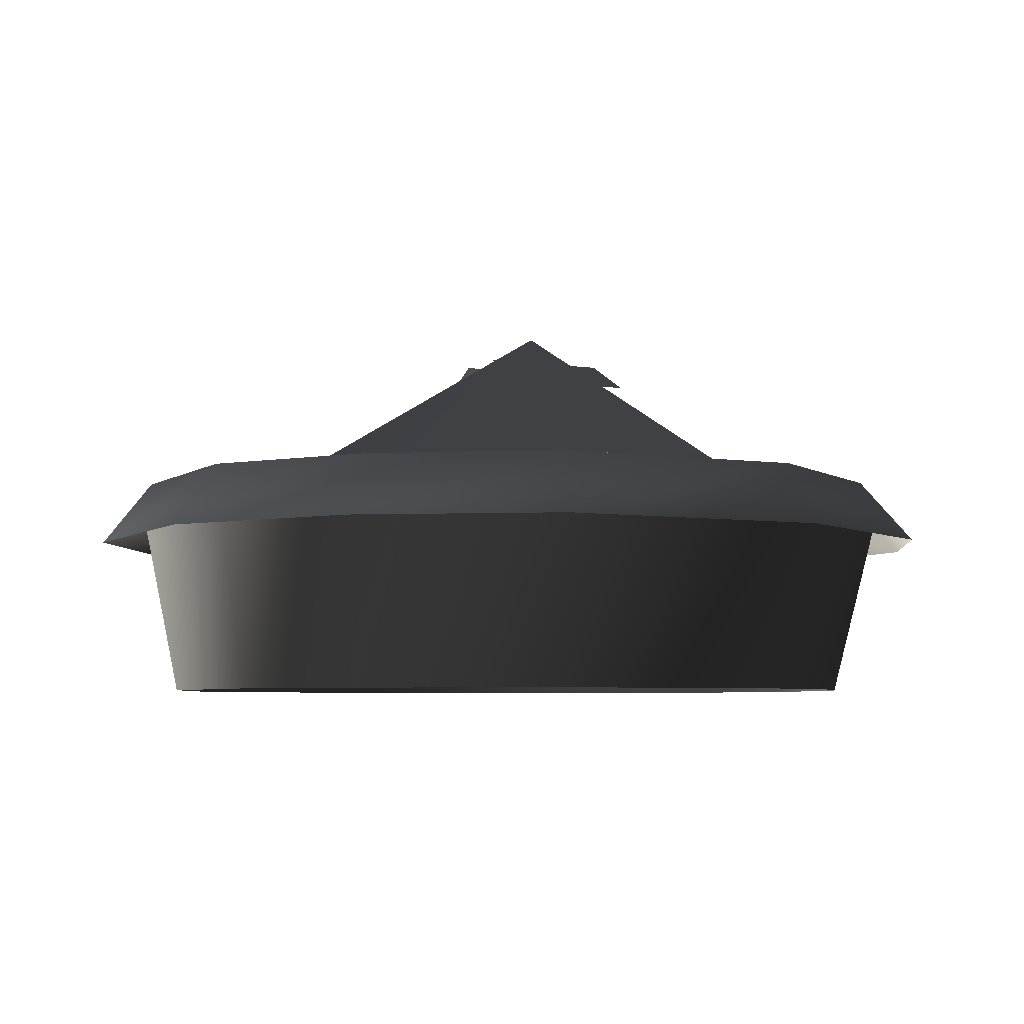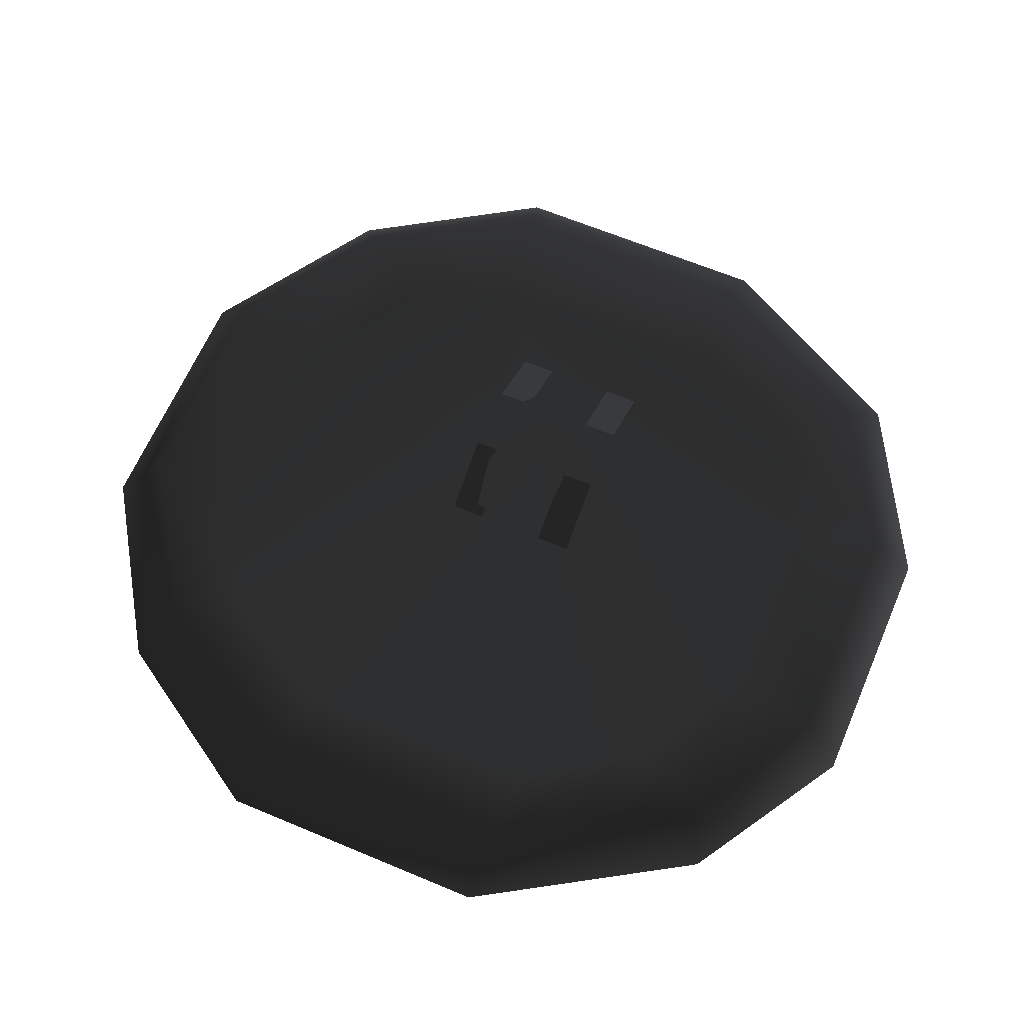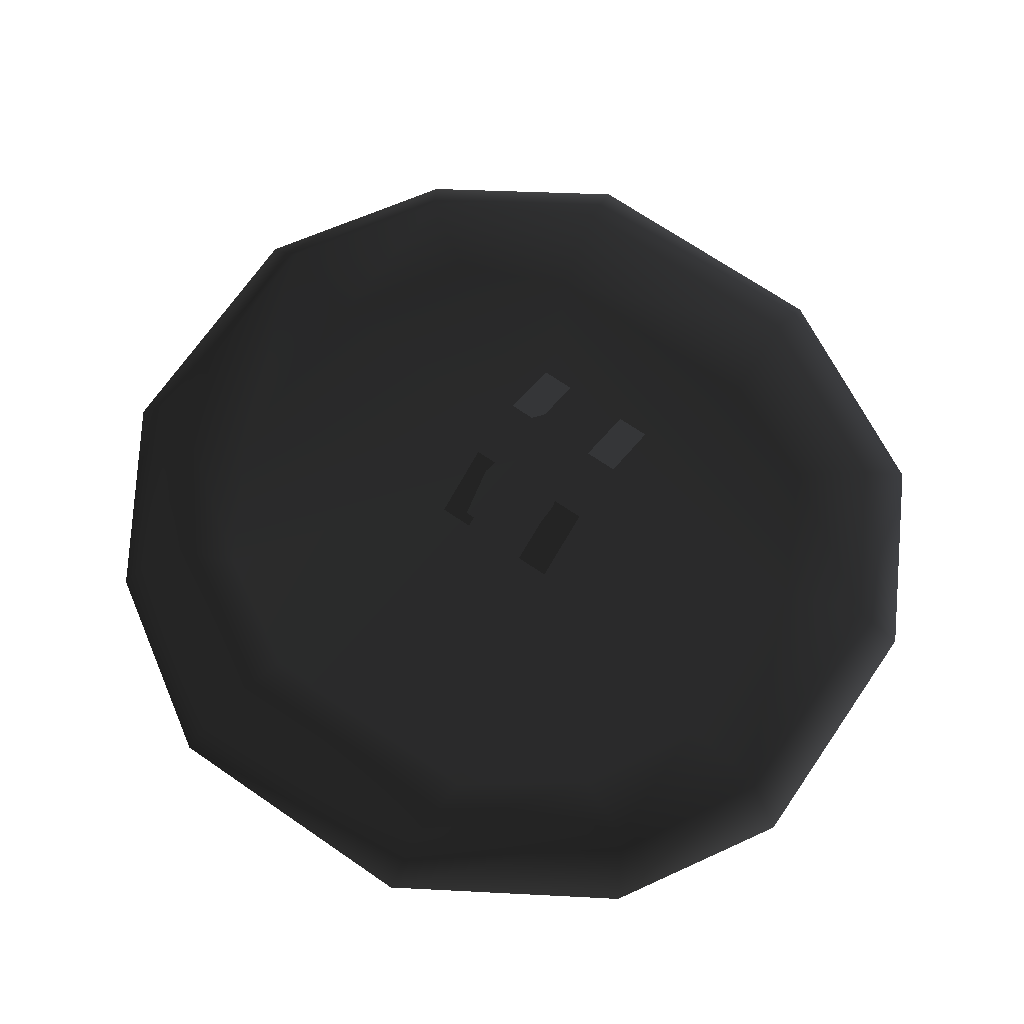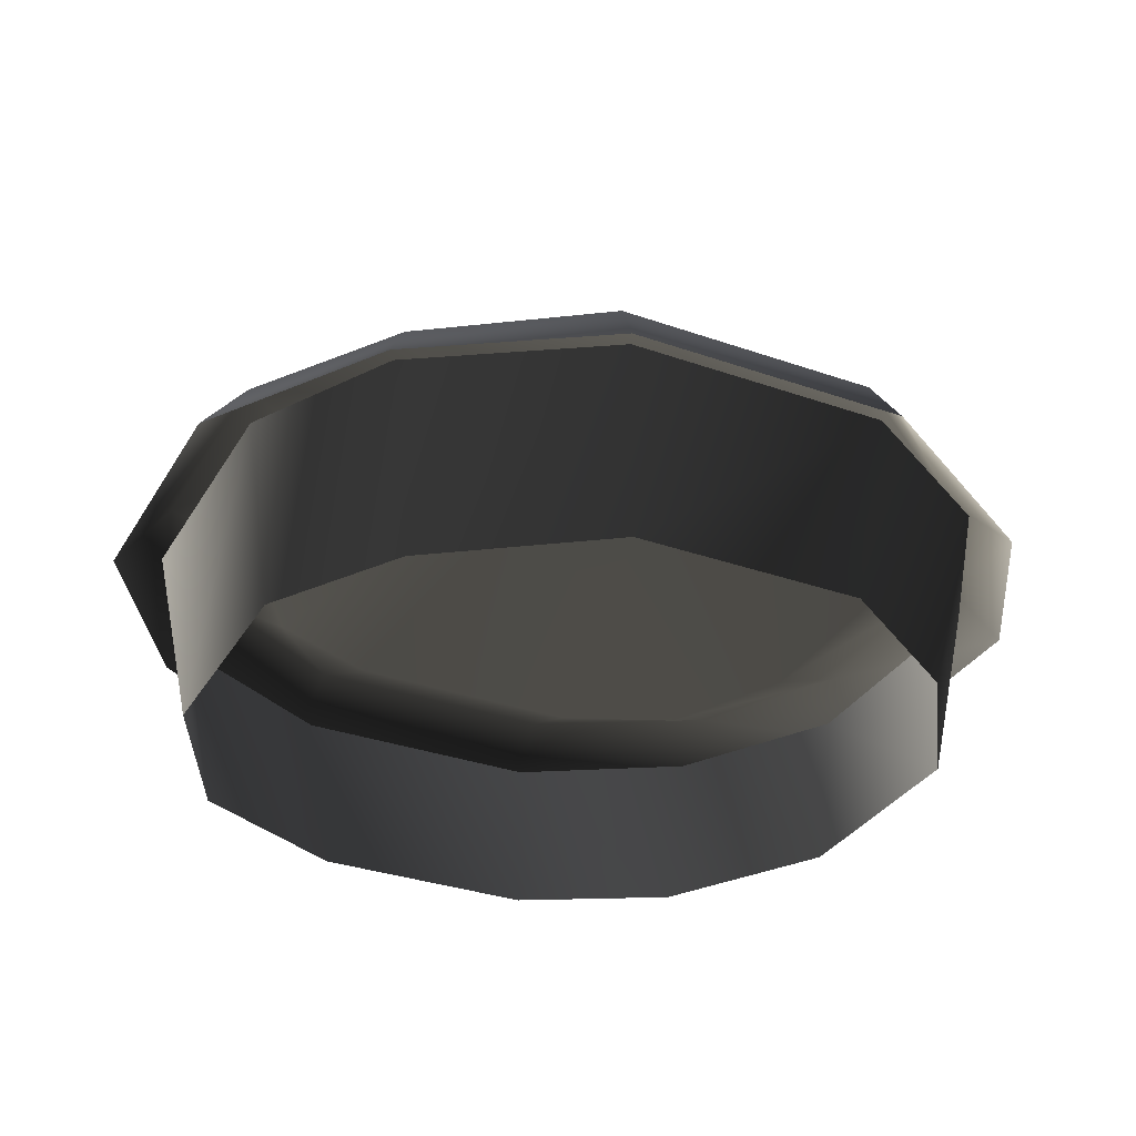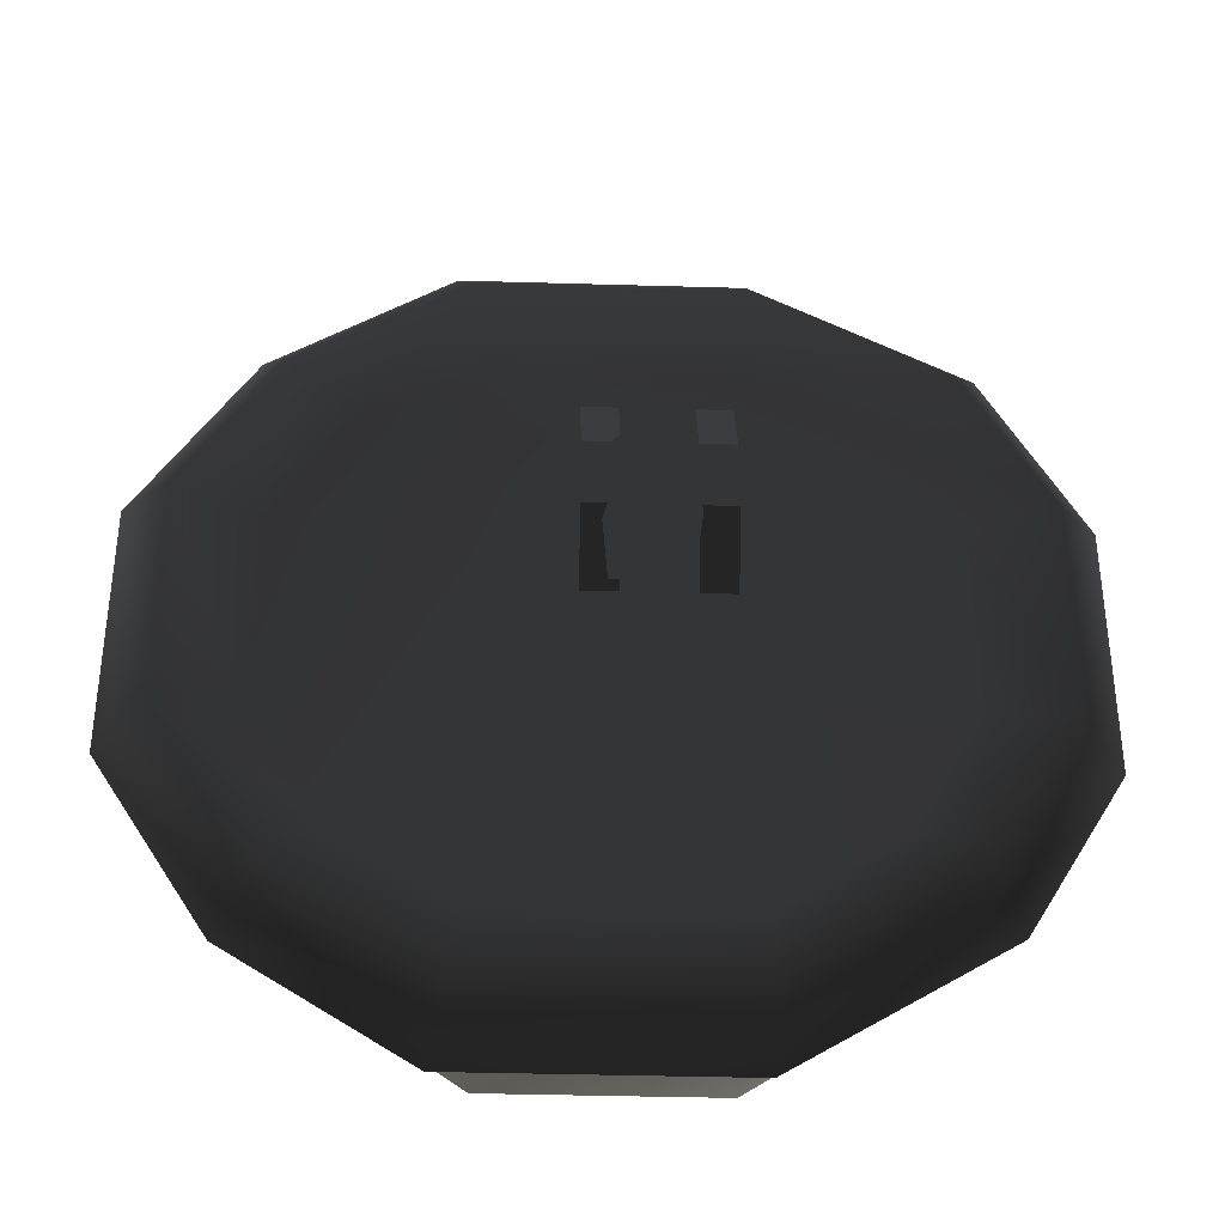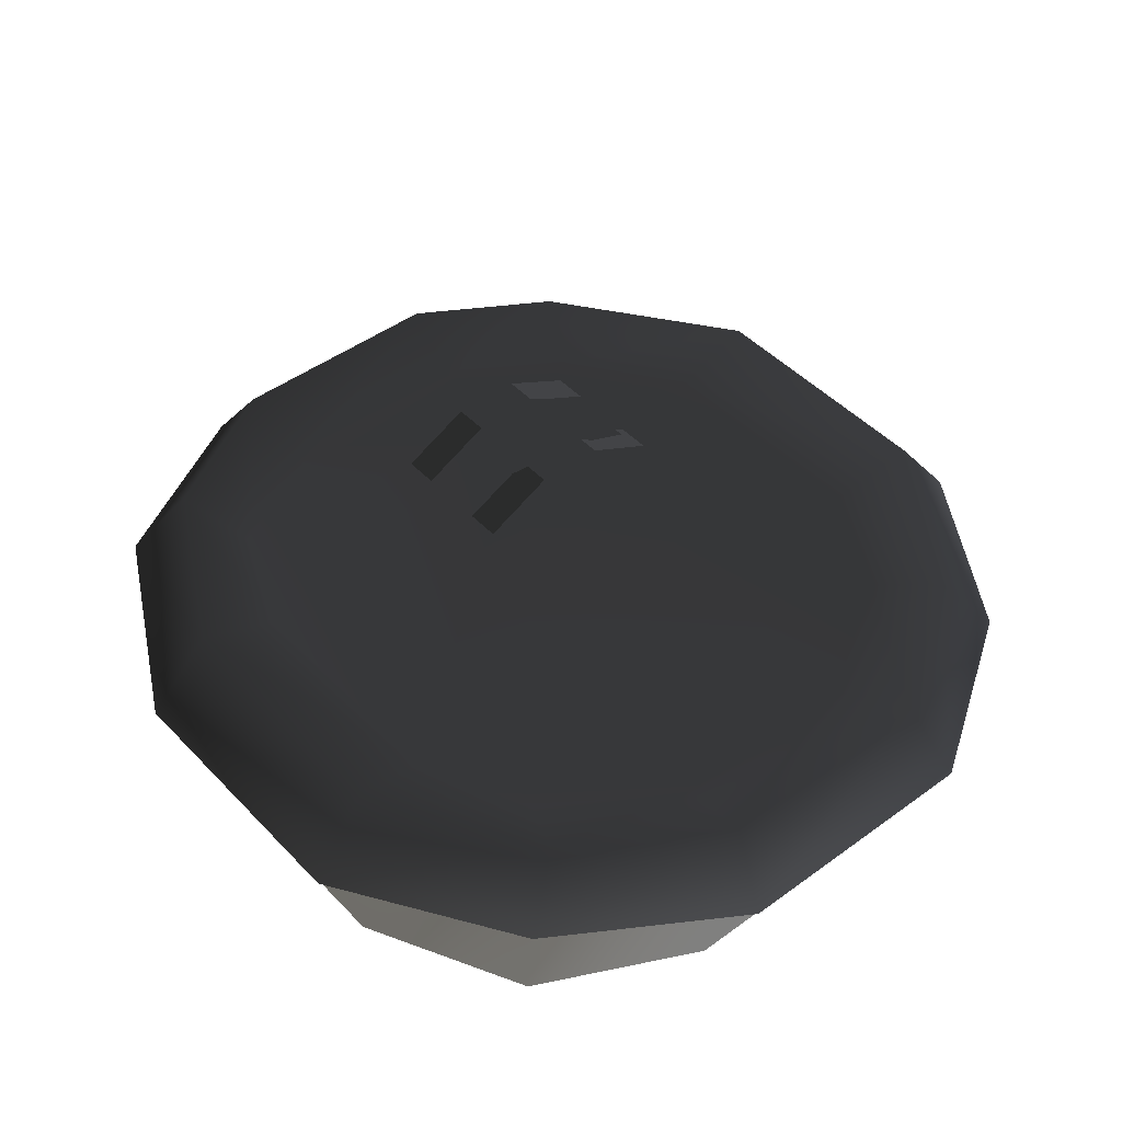
<metadata>
{"format":"obj","ext":"obj","renderer":"f3d","projection":"perspective","resolution":1024,"background":"white","views":[{"elev":-5.2,"azim":154.1,"up":"+Y"},{"elev":63.4,"azim":-156.9,"up":"+Y"},{"elev":69.6,"azim":-145.5,"up":"+Y"},{"elev":-32.3,"azim":153.8,"up":"+Y"},{"elev":-36.6,"azim":177.8,"up":"+Z"},{"elev":45.7,"azim":49.8,"up":"+Y"}]}
</metadata>
<code>
o 2767
v -4 25 0
v -21 12 5
v -17 12 13
v -10 12 16
v 5 12 16
v 12 12 13
v 17 12 5
v 17 12 -7
v 12 12 -15
v 5 12 -19
v -10 12 -19
v -17 12 -14
v -21 12 -7
v -26 14 -8
v -26 14 6
v -21 14 15
v -10 14 21
v 6 14 21
v 16 14 15
v 22 14 6
v 22 14 -8
v 16 14 -17
v 6 14 -24
v -10 14 -24
v -21 14 -16
v -23 10 -19
v -29 10 -9
v -29 10 7
v -23 10 18
v -10 10 25
v 7 10 25
v 18 10 18
v 25 10 7
v 25 10 -9
v 18 10 -20
v 7 10 -27
v -10 10 -27
v -2 21 -6
v -2 23 -2
v 0 23 -2
v 0 21 -6
v -8 21 -6
v -8 23 -2
v -6 23 -2
v -6 21 -6
v -2 23 2
v -2 21 6
v 0 21 6
v 0 23 2
v -8 23 2
v -8 21 6
v -6 21 6
v -6 23 2
v -26 11 7
v -26 11 -9
v -24 0 -8
v -24 0 6
v -20 11 17
v -18 0 16
v -10 11 23
v -9 0 21
v 6 11 23
v 5 0 21
v 17 11 17
v 15 0 16
v 22 11 7
v 20 0 6
v 22 11 -9
v 20 0 -8
v 17 11 -18
v 15 0 -16
v 6 11 -25
v 5 0 -23
v -10 11 -25
v -9 0 -23
v -20 11 -19
v -18 0 -17
f 1 2 3
f 1 3 4
f 1 4 5
f 1 5 6
f 1 6 7
f 1 7 8
f 1 8 9
f 1 9 10
f 1 10 11
f 1 11 12
f 1 12 13
f 1 13 2
f 2 13 14
f 2 14 15
f 2 15 3
f 3 15 16
f 3 16 4
f 4 16 17
f 4 17 5
f 5 17 18
f 5 18 6
f 6 18 19
f 6 19 7
f 7 19 20
f 7 20 8
f 8 20 21
f 8 21 9
f 9 21 22
f 9 22 10
f 10 22 23
f 10 23 11
f 11 23 24
f 11 24 12
f 12 24 25
f 12 25 13
f 13 25 14
f 14 25 26
f 14 26 27
f 14 27 15
f 15 27 28
f 15 28 16
f 16 28 29
f 16 29 17
f 17 29 30
f 17 30 18
f 18 30 31
f 18 31 19
f 19 31 32
f 19 32 20
f 20 32 33
f 20 33 21
f 21 33 34
f 21 34 22
f 22 34 35
f 22 35 23
f 23 35 36
f 23 36 24
f 24 36 37
f 24 37 25
f 25 37 26
f 38 39 40
f 38 40 41
f 42 43 44
f 42 44 45
f 46 47 48
f 46 48 49
f 50 51 52
f 50 52 53
f 54 55 56
f 54 56 57
f 54 57 58
f 58 57 59
f 58 59 60
f 60 59 61
f 60 61 62
f 62 61 63
f 62 63 64
f 64 63 65
f 64 65 66
f 66 65 67
f 66 67 68
f 68 67 69
f 68 69 70
f 70 69 71
f 70 71 72
f 72 71 73
f 72 73 74
f 74 73 75
f 74 75 76
f 76 75 77
f 76 77 55
f 55 77 56

</code>
